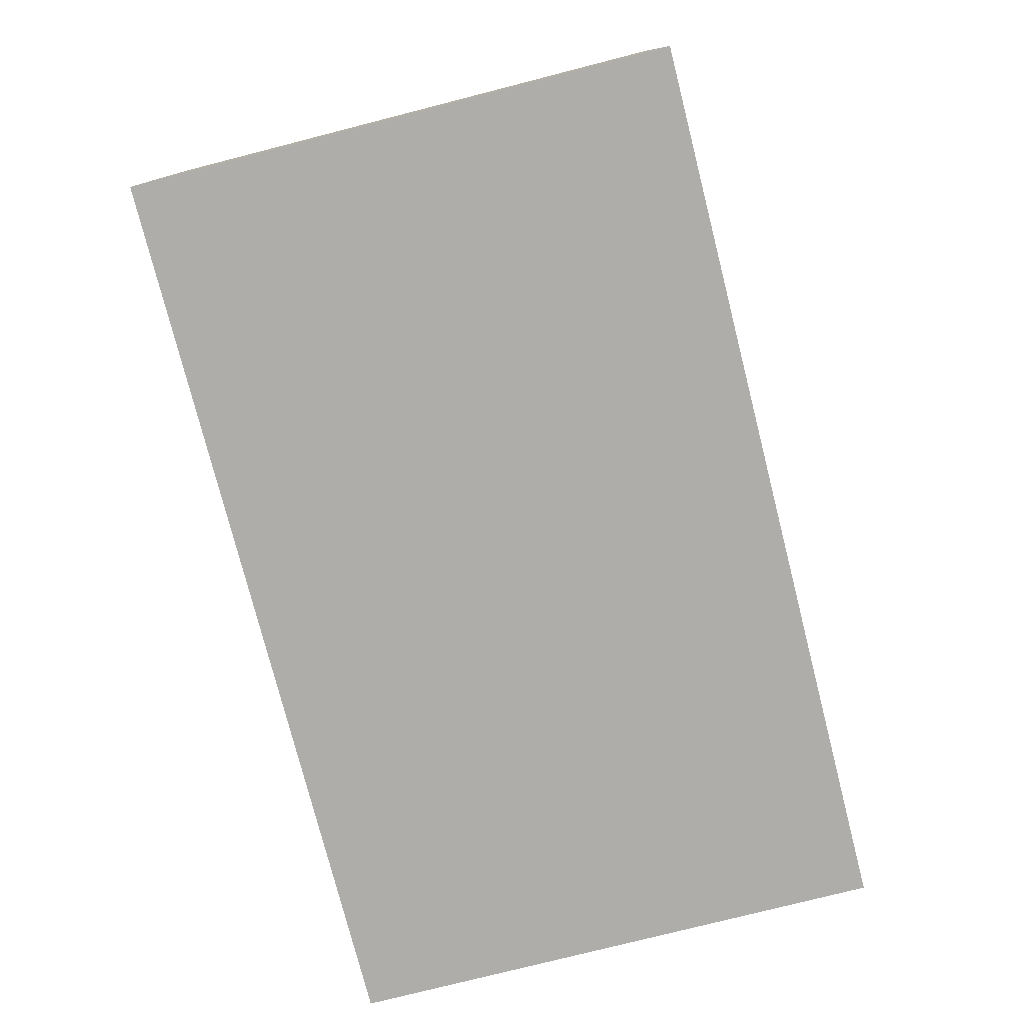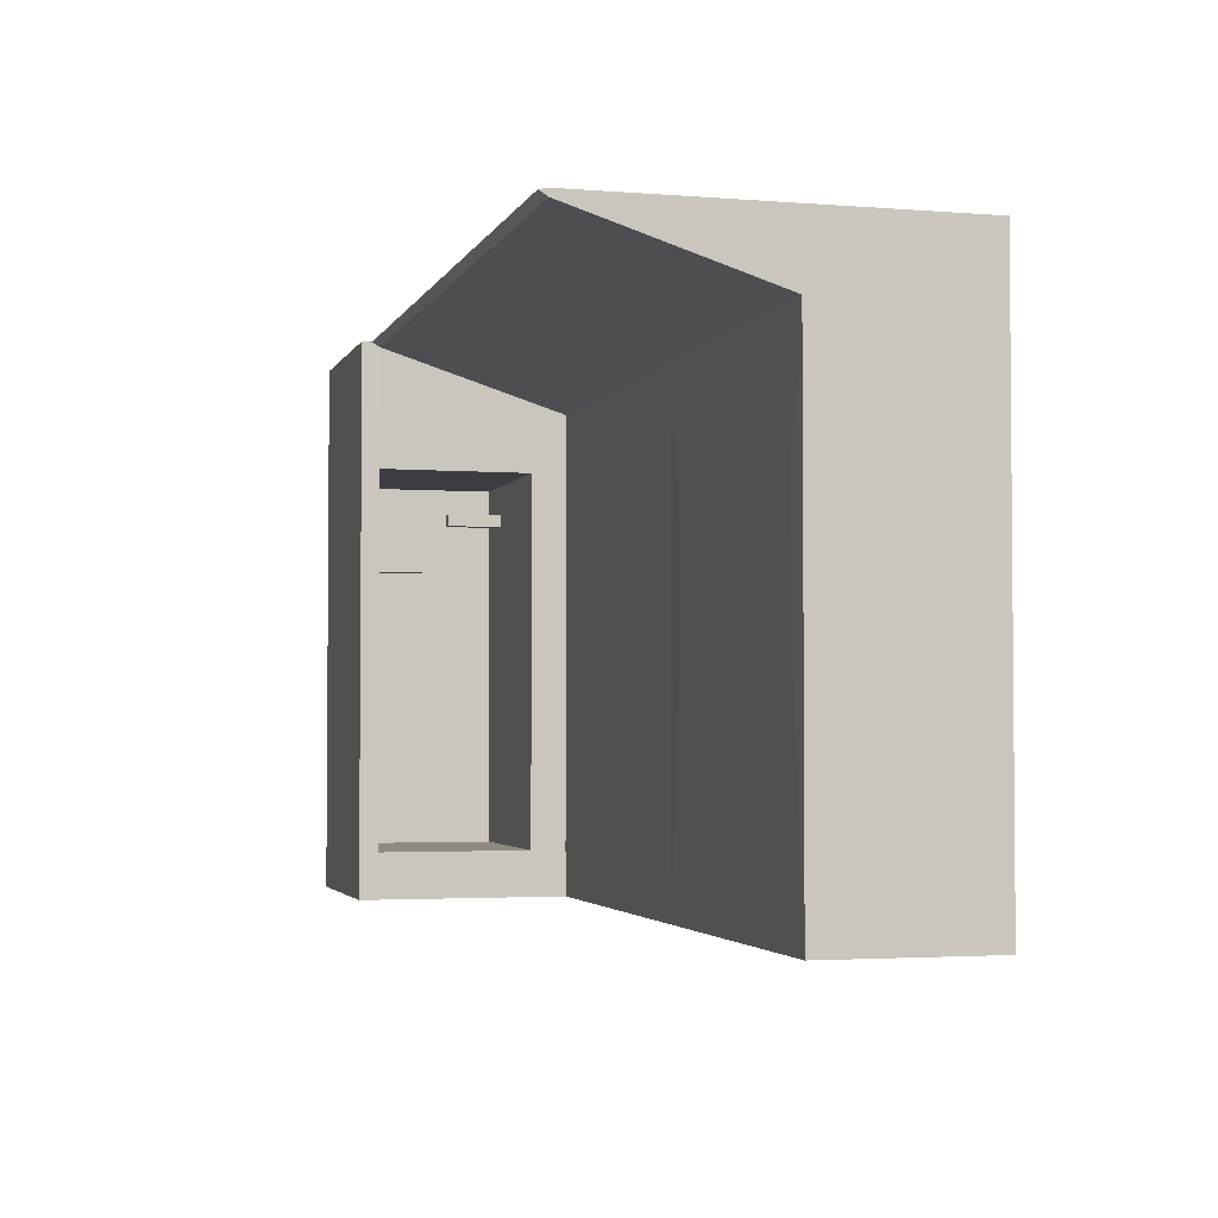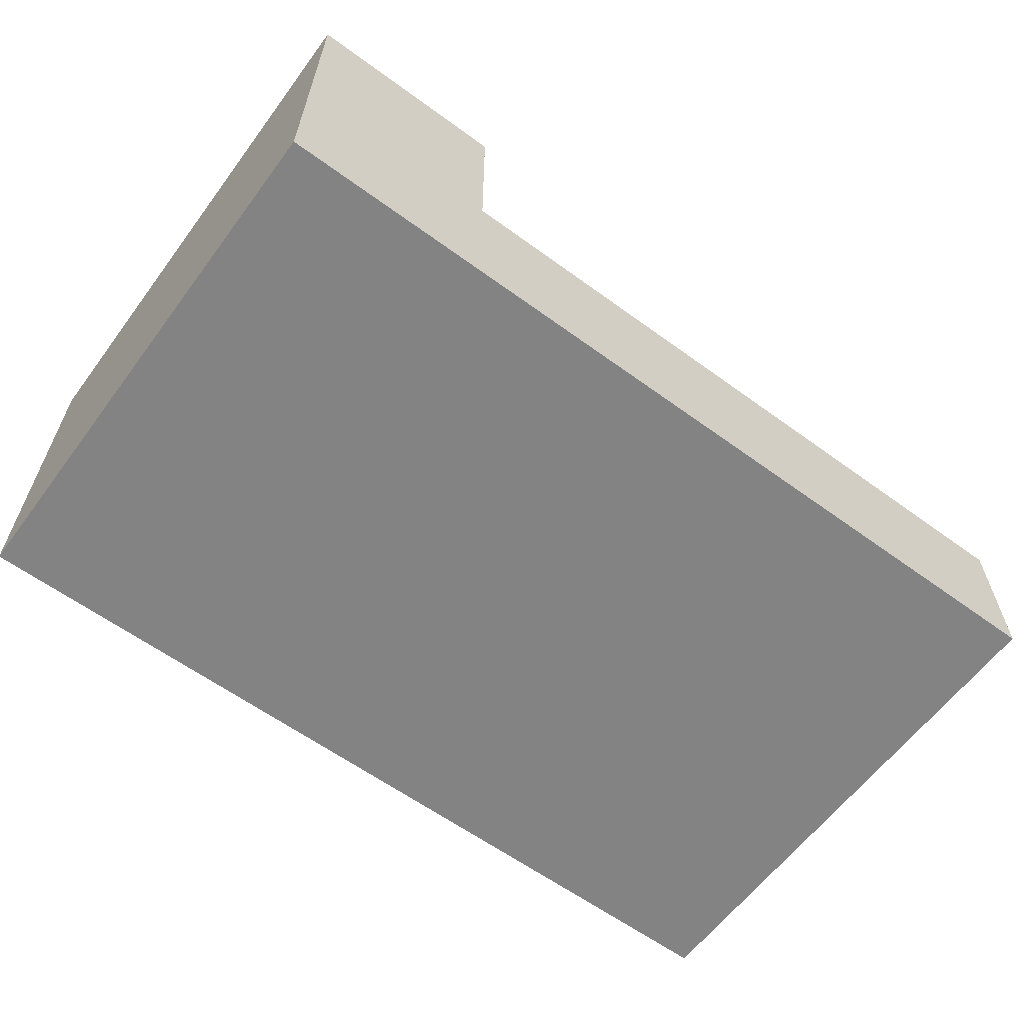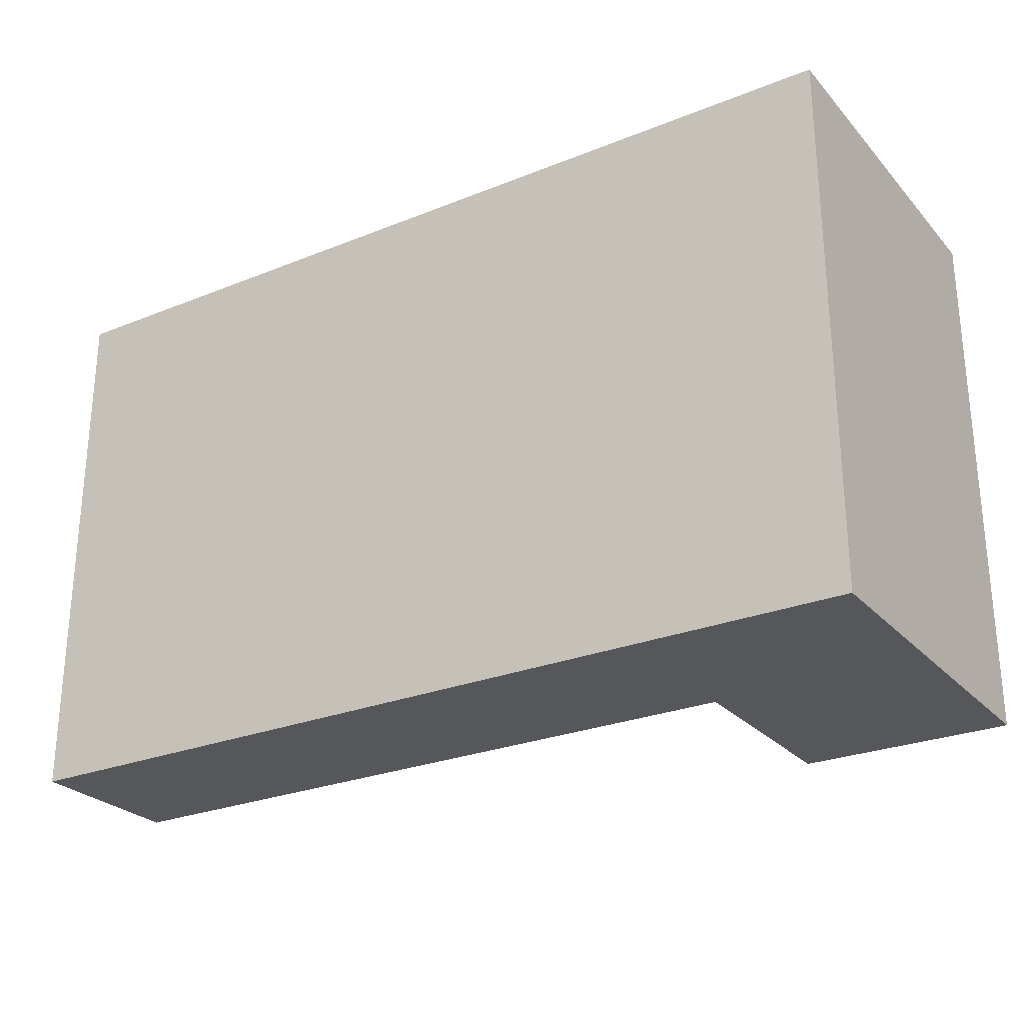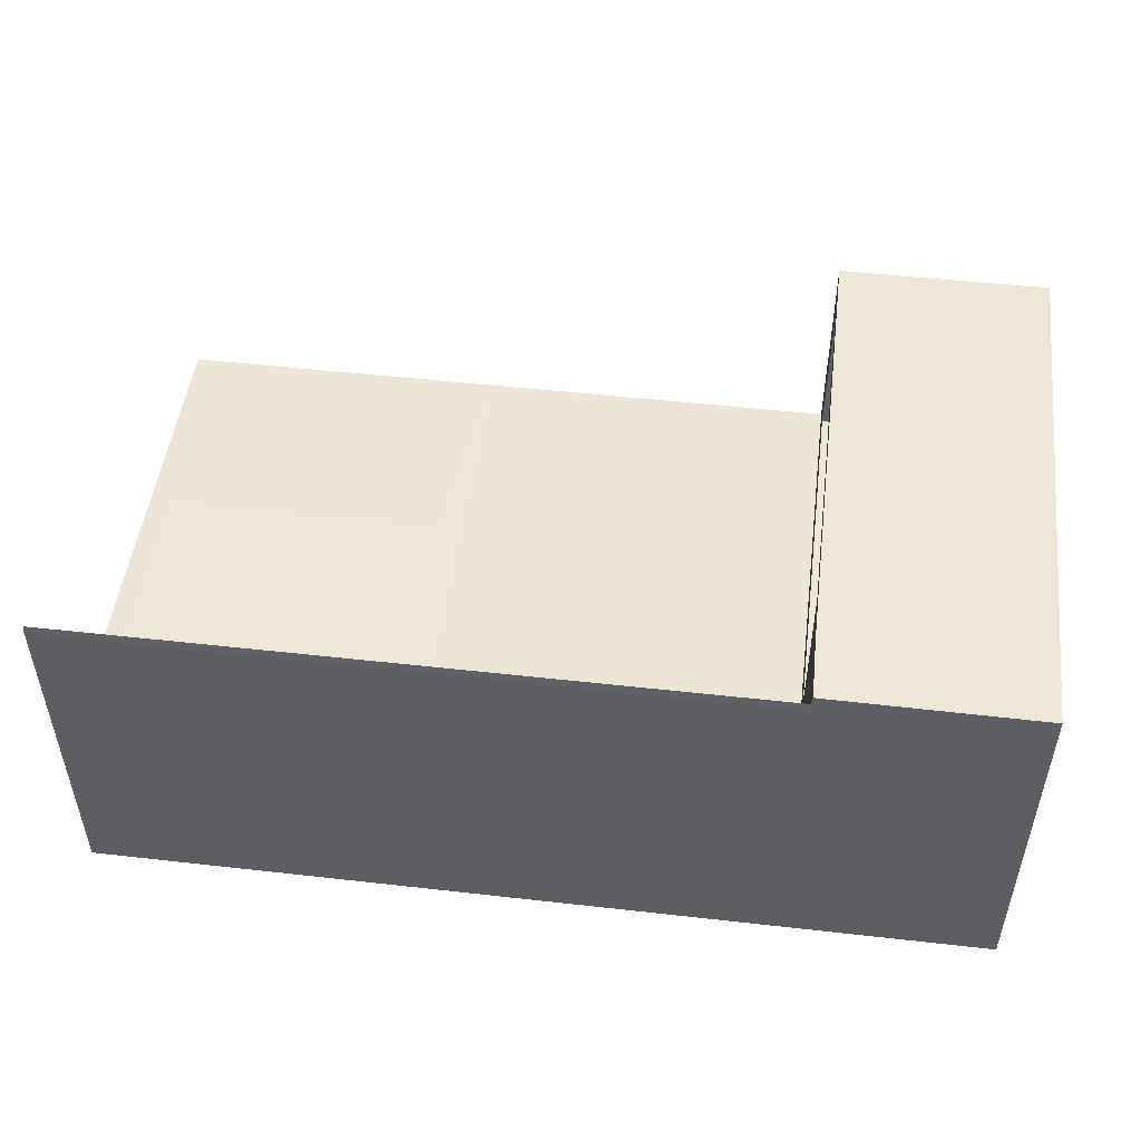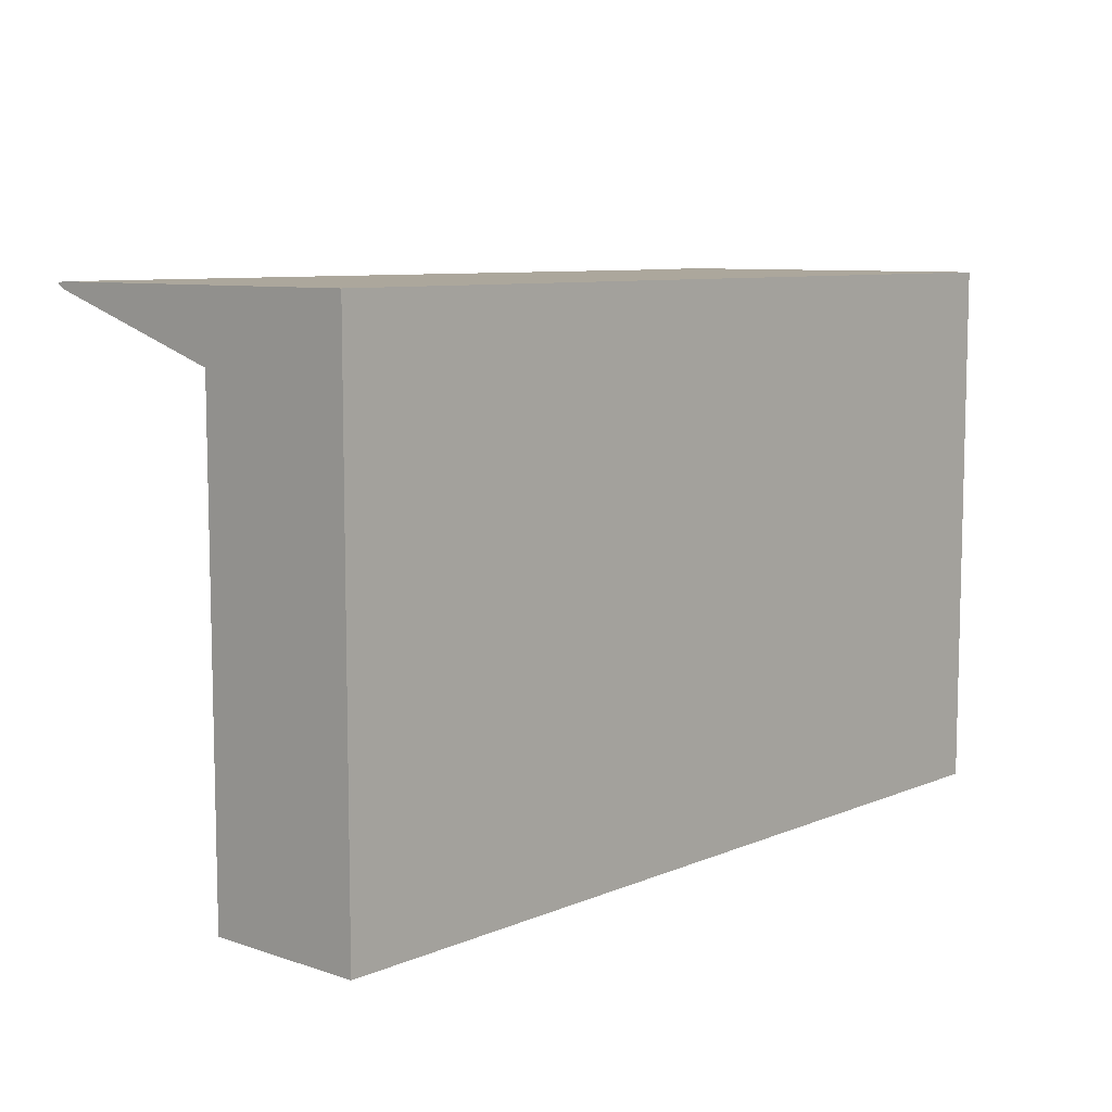
<metadata>
{"format":"obj","ext":"obj","renderer":"f3d","projection":"perspective","resolution":1024,"background":"white","views":[{"elev":-77.3,"azim":-75.7,"up":"+Z"},{"elev":-2.9,"azim":74.7,"up":"+Y"},{"elev":-61.2,"azim":-36.6,"up":"+Z"},{"elev":-26.5,"azim":-147.8,"up":"+Y"},{"elev":49.6,"azim":-172.9,"up":"+Z"},{"elev":8.4,"azim":131.8,"up":"+Y"}]}
</metadata>
<code>
g default
v 16.31 -67.92 -104
v 22.91 -67.92 -104
v 28.91 -67.92 -104
v 16.31 -59.19 -104
v 22.91 -59.19 -104
v 28.91 -59.19 -104
v 16.31 -57.98 -107
v 22.91 -57.98 -107
v 28.91 -57.98 -107
v 16.31 -59.19 -107
v 22.91 -59.19 -107
v 28.91 -59.19 -107
v 16.31 -67.92 -107
v 22.91 -67.92 -107
v 28.91 -67.92 -107
v 23.34 -64.02 -104
v 28.48 -64.02 -104
v 28.48 -61.08 -104
v 23.34 -61.08 -104
v 12.47 -67.92 -107
v 12.47 -67.92 -100.3
v 12.47 -59.19 -100.3
v 12.47 -59.19 -107
v 12.47 -57.98 -100.3
v 12.47 -57.98 -107
v 16.31 -67.92 -100.3
v 16.31 -59.19 -100.3
v 16.31 -60.27 -104
v 16.31 -60.27 -100.3
v 12.47 -60.27 -100.3
v 12.47 -60.27 -107
v 16.31 -60.27 -107
v 22.91 -60.27 -107
v 28.91 -60.27 -107
v 28.91 -60.27 -104
v 28.75 -60.27 -104
v 23.15 -60.27 -104
v 22.91 -60.27 -104
v 16.31 -67.08 -104
v 16.31 -67.08 -100.3
v 16.31 -58.09 -100.6
v 16.31 -59.19 -100.6
v 16.31 -60.27 -100.6
v 16.31 -67.08 -100.6
v 16.31 -58.97 -103.4
v 16.31 -59.19 -103.4
v 16.31 -60.27 -103.4
v 16.31 -67.08 -103.4
v 12.77 -60.27 -100.6
v 12.77 -67.08 -100.6
v 12.77 -67.08 -103.4
v 12.77 -60.27 -103.4
v 16.31 -58.01 -100.4
v 16.29 -58 -100.3
v 22.91 -58.01 -100.4
v 28.91 -58.01 -100.4
v 22.91 -58.09 -100.6
v 28.91 -58.1 -100.6
v 28.91 -57.98 -100.6
v 22.91 -57.98 -100.6
v 16.31 -57.98 -100.6
v 12.47 -57.98 -100.6
v 12.47 -59.19 -100.6
v 12.47 -60.27 -100.6
v 12.47 -67.92 -100.6
v 16.31 -67.92 -100.6
v 28.91 -57.98 -104
v 22.91 -57.98 -104
v 16.31 -57.98 -104
v 12.47 -57.98 -104
v 12.47 -59.19 -104
v 12.47 -60.27 -104
v 12.47 -67.92 -104
v 12.47 -67.08 -100.3
v 12.47 -67.08 -100.6
v 12.47 -67.08 -104
v 12.47 -67.08 -107
v 16.31 -67.08 -107
v 22.91 -67.08 -107
v 28.91 -67.08 -107
v 28.91 -67.08 -104
v 28.81 -67.08 -104
v 22.98 -67.08 -104
v 22.91 -67.08 -104
v 14.52 -60.27 -100.6
v 14.52 -67.08 -100.6
v 14.52 -67.08 -103.4
v 14.52 -60.27 -103.4
v 13.77 -61.05 -103.4
v 13.77 -60.82 -103.4
v 13.51 -60.82 -103.4
v 13.51 -61.05 -103.4
v 15.54 -61.84 -100.6
v 15.54 -62.06 -100.6
v 15.29 -62.06 -100.6
v 15.29 -61.84 -100.6
v 15.54 -61.84 -101.7
v 15.54 -62.06 -101.7
v 15.29 -62.06 -101.7
v 15.29 -61.84 -101.7
v 13.77 -61.05 -102.4
v 13.77 -60.82 -102.4
v 13.51 -60.82 -102.4
v 13.51 -61.05 -102.4
f 1 2 84 39
f 16 17 18 19
f 7 8 11 10
f 8 9 12 11
f 10 11 33 79 78
f 79 80 15 14
f 14 15 3 2
f 3 15 80 81
f 58 59 56
f 74 75 65 21
f 62 63 22 24
f 2 3 82 83
f 3 81 82
f 36 37 19 18
f 83 84 2
f 21 26 40 74
f 77 78 13 20
f 27 54 24 22
f 7 10 23 25
f 4 45 46
f 10 78 32
f 46 47 28 4
f 30 29 27 22
f 63 64 30 22
f 10 32 31 23
f 11 12 34 33
f 35 34 12 6
f 36 35 6
f 6 5 37 36
f 5 38 37
f 28 38 5 4
f 47 48 39 28
f 42 41 53 54 27
f 29 43 42 27
f 40 44 43 29
f 46 45 41 42
f 42 43 47 46
f 49 50 51 52
f 85 86 50 49
f 86 87 51 50
f 101 102 103 104
f 88 85 49 52
f 54 53 61 62 24
f 41 57 55 53
f 57 58 56 55
f 53 55 60 61
f 55 56 59 60
f 4 5 57 41 45
f 5 6 58 57
f 6 67 59 58
f 60 59 67 68
f 61 60 68 69
f 62 61 69 70
f 70 71 63 62
f 71 72 64 63
f 75 76 73 65
f 39 48 1
f 1 48 44 66
f 6 12 9 67
f 68 67 9 8
f 69 68 8 7
f 70 69 7 25
f 23 71 70 25
f 31 72 71 23
f 20 73 76 77
f 20 13 1 73
f 2 1 13 14
f 26 66 44 40
f 66 26 21 65
f 66 65 73 1
f 74 40 29 30
f 64 75 74 30
f 72 76 75 64
f 77 76 72 31
f 31 32 78 77
f 33 34 80 79
f 81 80 34 35
f 82 81 35 36 18 17
f 83 82 17 16
f 37 38 84 83 16 19
f 39 84 38 28
f 78 79 14 13
f 97 98 99 100
f 44 48 87 86
f 48 47 88 87
f 47 43 85 88
f 87 88 90 89
f 88 52 91 90
f 52 51 92 91
f 51 87 89 92
f 43 44 94 93
f 44 86 95 94
f 86 85 96 95
f 85 43 93 96
f 93 94 98 97
f 94 95 99 98
f 95 96 100 99
f 96 93 97 100
f 89 90 102 101
f 90 91 103 102
f 91 92 104 103
f 92 89 101 104

</code>
